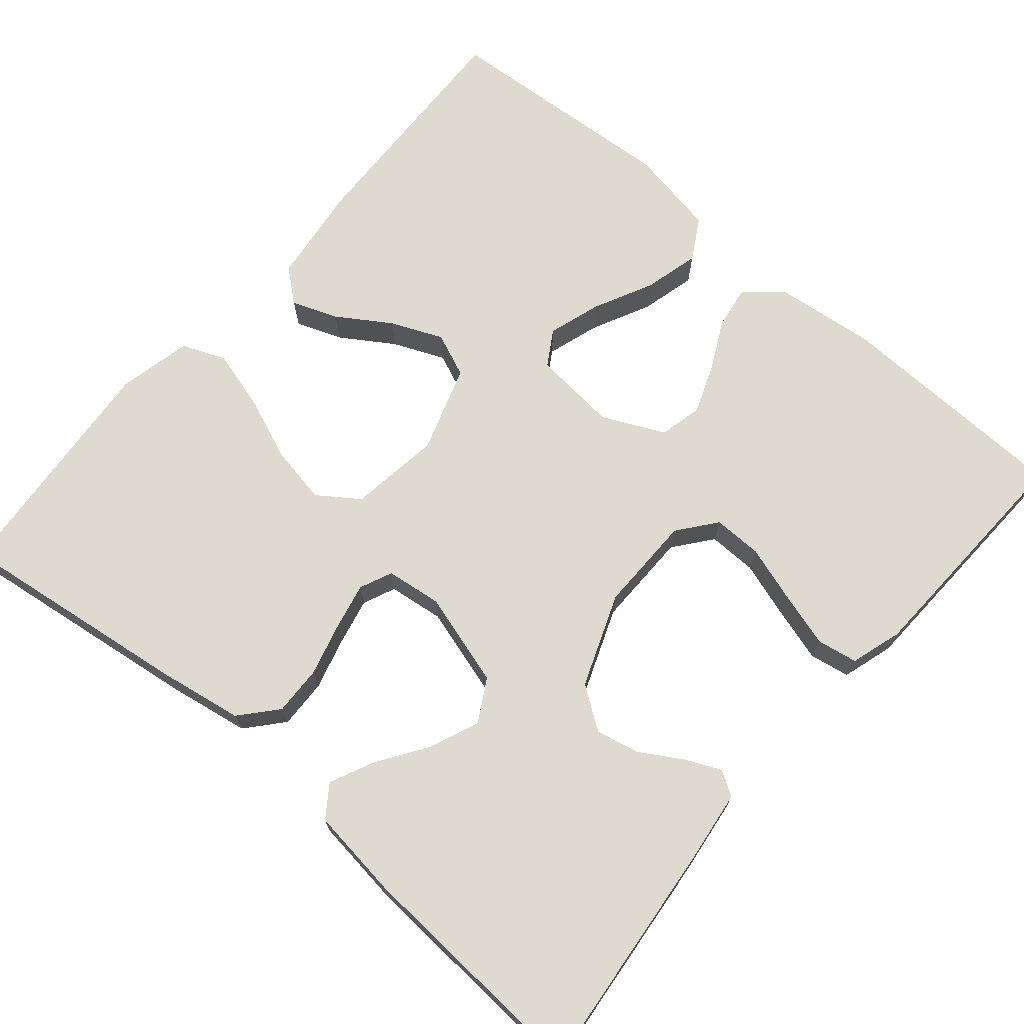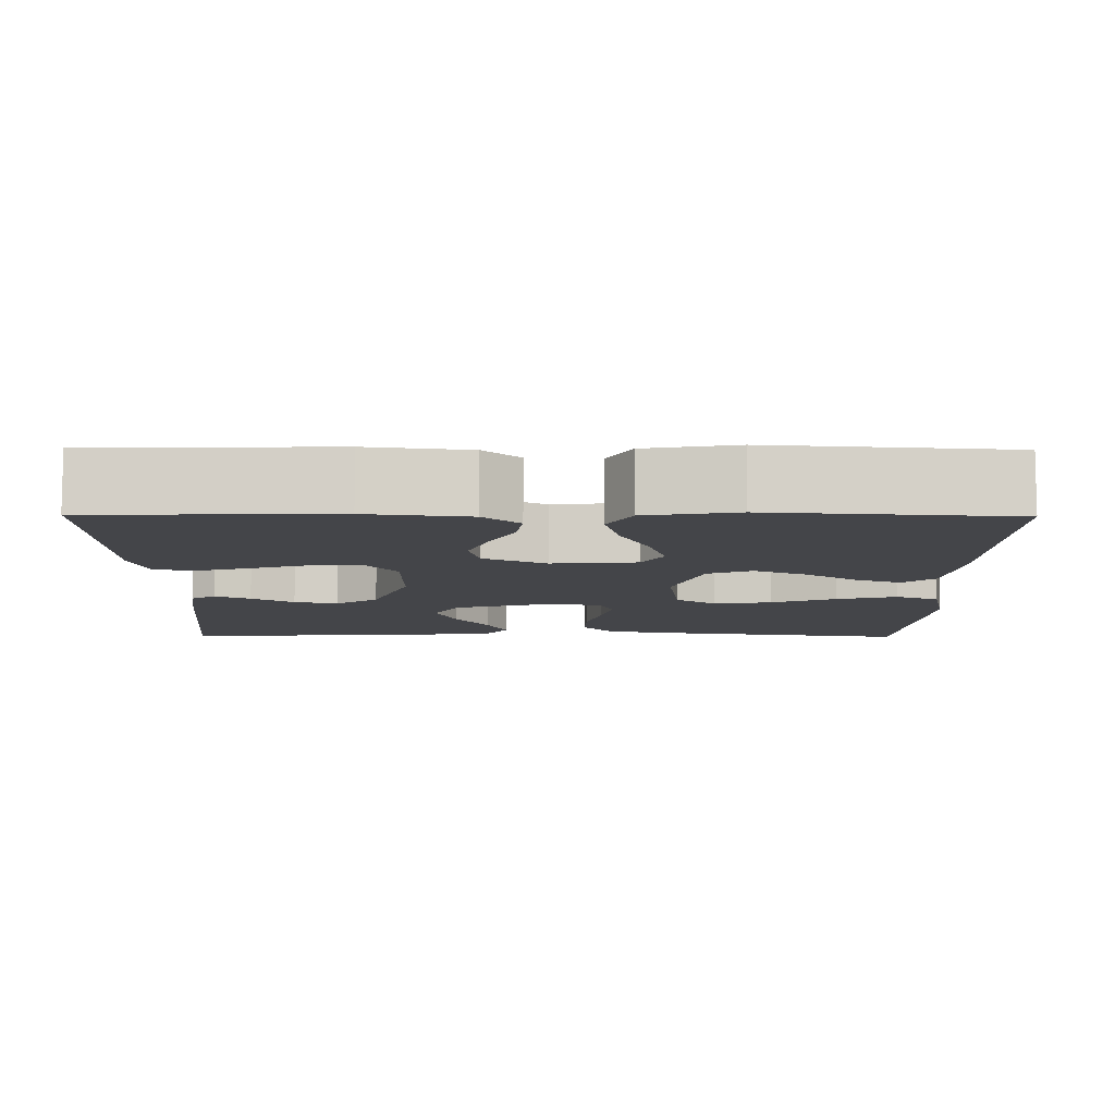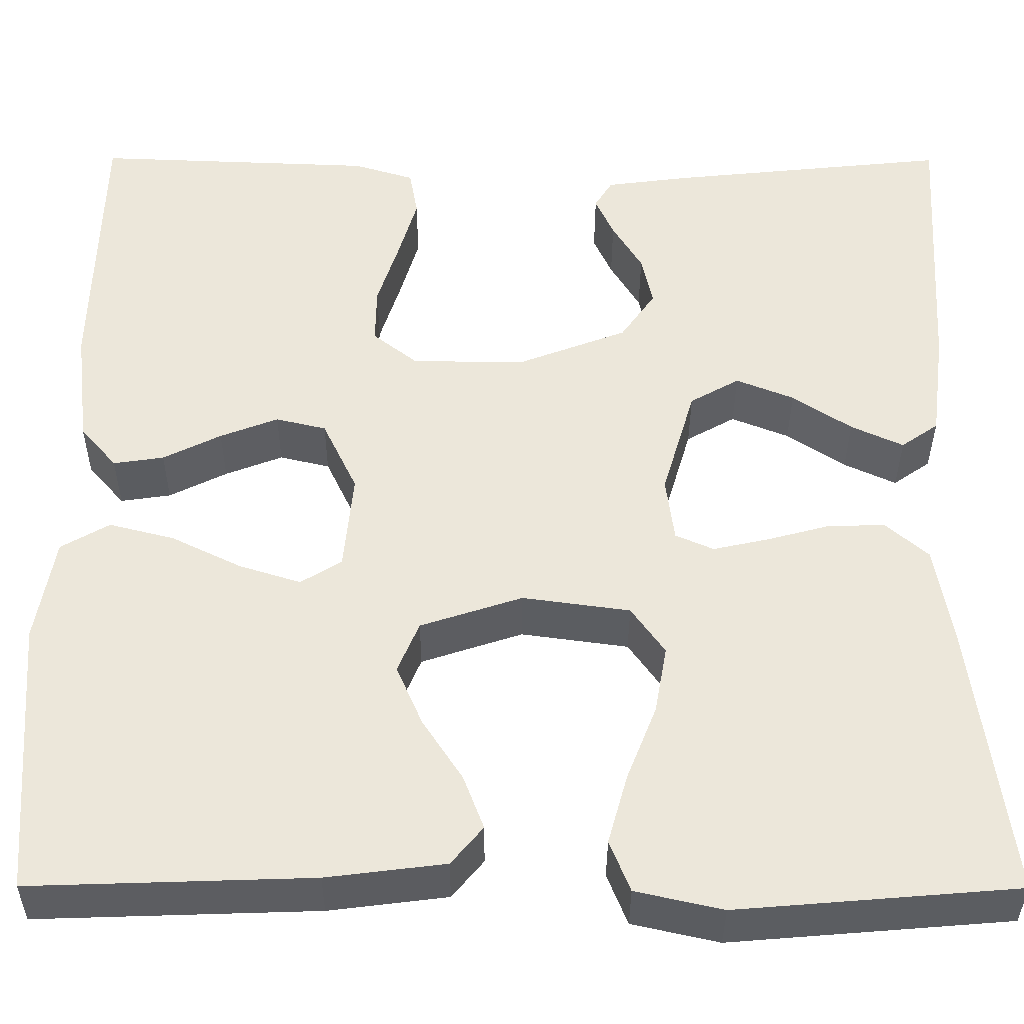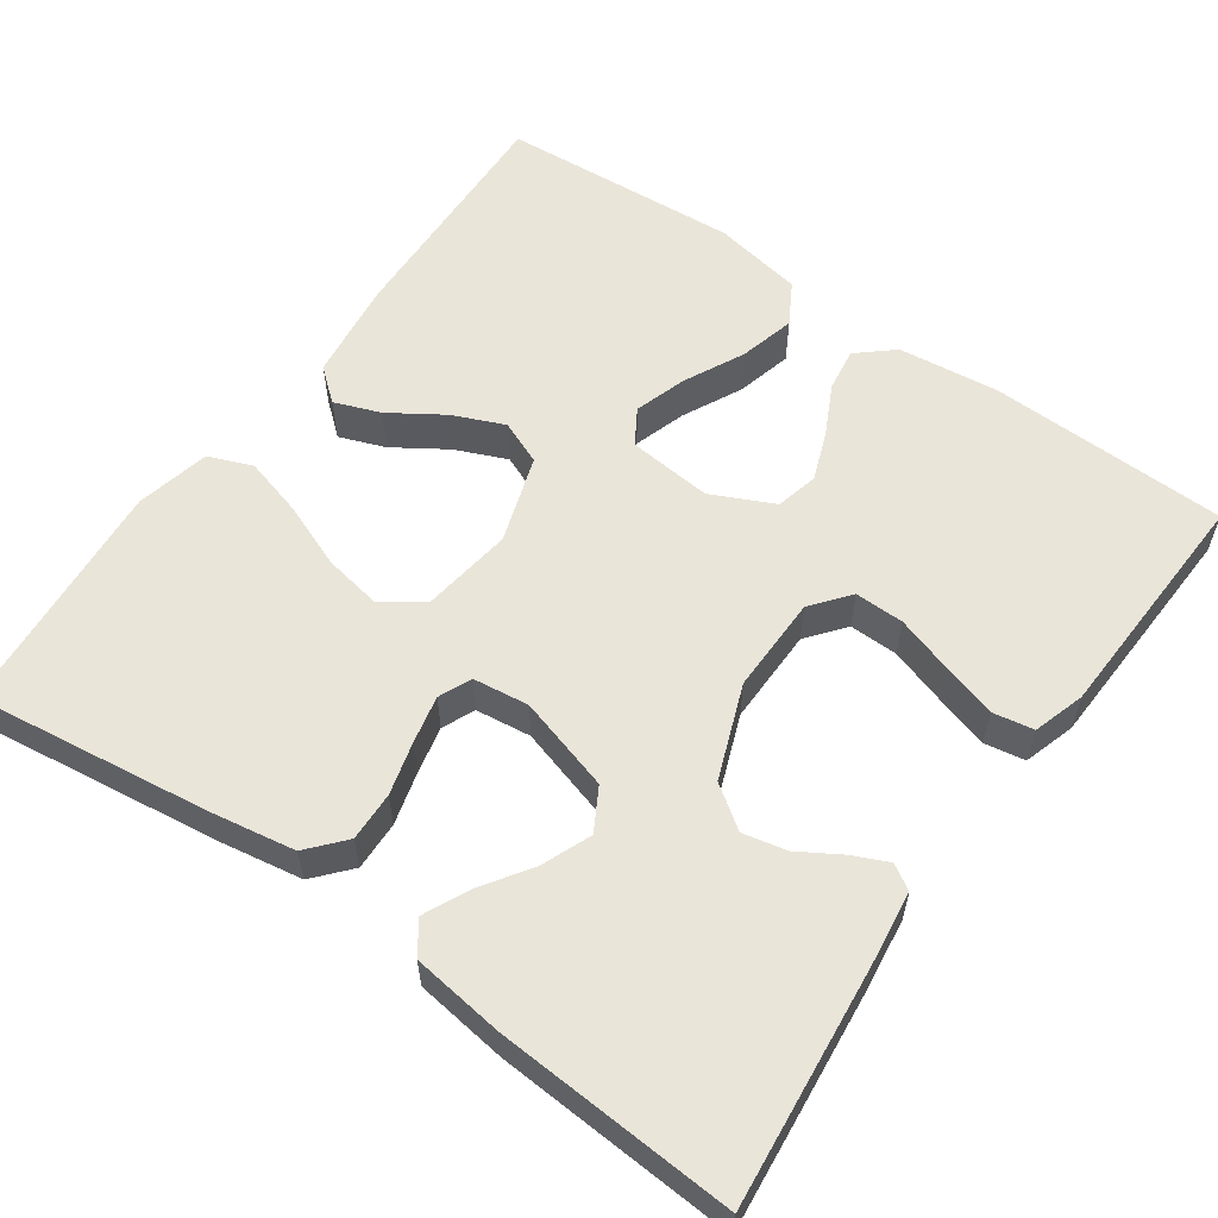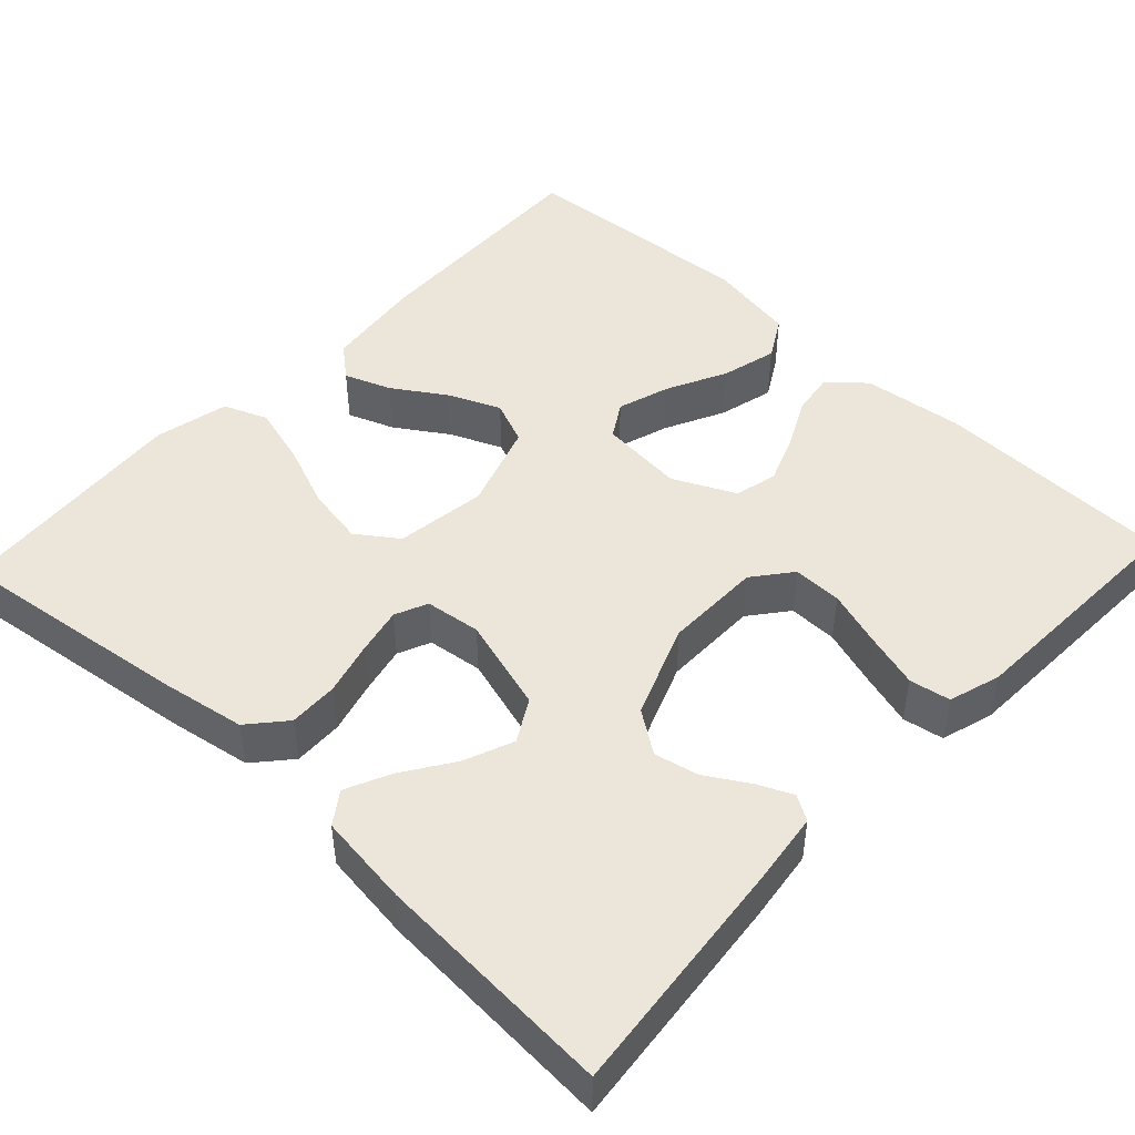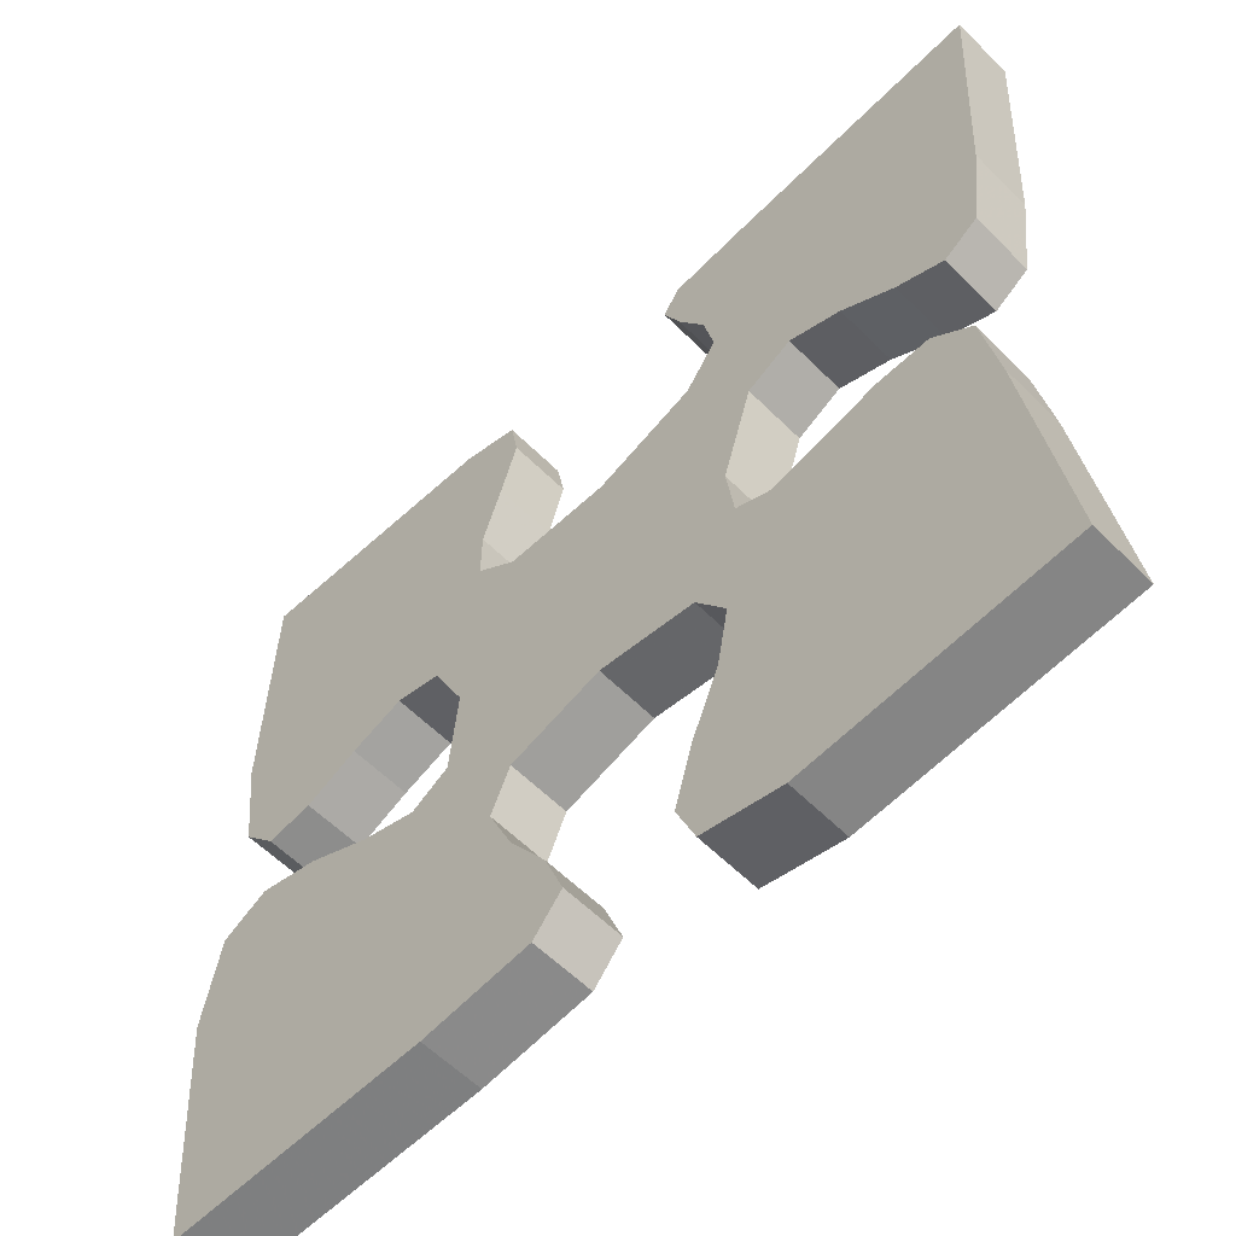
<metadata>
{"format":"obj","ext":"obj","renderer":"f3d","projection":"perspective","resolution":1024,"background":"white","views":[{"elev":70.6,"azim":-49.5,"up":"+Y"},{"elev":-9.1,"azim":89.4,"up":"+Y"},{"elev":-36.6,"azim":179.8,"up":"+Z"},{"elev":58.2,"azim":-54.7,"up":"+Y"},{"elev":47.1,"azim":-46.9,"up":"+Y"},{"elev":-58.2,"azim":-135.8,"up":"+Z"}]}
</metadata>
<code>
v 0.5 0.07 0.5
v 0.508 0.07 0.2
v 0.493 0.07 0.073
v 0.454 0.07 0.028
v 0.4 0.07 0.036
v 0.338 0.07 0.067
v 0.276 0.07 0.091
v 0.222 0.07 0.078
v 0.185 0.07 0
v 0.195 0.07 -0.106
v 0.239 0.07 -0.133
v 0.305 0.07 -0.112
v 0.38 0.07 -0.075
v 0.45 0.07 -0.057
v 0.502 0.07 -0.087
v 0.522 0.07 -0.2
v 0.5 0.07 -0.5
v 0.2 0.07 -0.49
v 0.073 0.07 -0.474
v 0.039 0.07 -0.433
v 0.061 0.07 -0.375
v 0.104 0.07 -0.309
v 0.132 0.07 -0.244
v 0.109 0.07 -0.189
v 0 0.07 -0.153
v -0.115 0.07 -0.169
v -0.151 0.07 -0.22
v -0.138 0.07 -0.293
v -0.106 0.07 -0.374
v -0.085 0.07 -0.449
v -0.107 0.07 -0.504
v -0.2 0.07 -0.525
v -0.5 0.07 -0.5
v -0.46 0.07 -0.2
v -0.442 0.07 -0.095
v -0.396 0.07 -0.055
v -0.334 0.07 -0.057
v -0.267 0.07 -0.075
v -0.208 0.07 -0.088
v -0.167 0.07 -0.07
v -0.158 0.07 0
v -0.193 0.07 0.119
v -0.246 0.07 0.149
v -0.308 0.07 0.124
v -0.371 0.07 0.082
v -0.427 0.07 0.056
v -0.467 0.07 0.084
v -0.482 0.07 0.2
v -0.5 0.07 0.5
v -0.2 0.07 0.469
v -0.109 0.07 0.457
v -0.09 0.07 0.426
v -0.11 0.07 0.382
v -0.142 0.07 0.329
v -0.154 0.07 0.274
v -0.117 0.07 0.221
v 0 0.07 0.176
v 0.122 0.07 0.177
v 0.17 0.07 0.215
v 0.169 0.07 0.277
v 0.146 0.07 0.349
v 0.126 0.07 0.417
v 0.135 0.07 0.468
v 0.2 0.07 0.488
v 0.5 0 0.5
v 0.508 0 0.2
v 0.493 0 0.073
v 0.454 0 0.028
v 0.4 0 0.036
v 0.338 0 0.067
v 0.276 0 0.091
v 0.222 0 0.078
v 0.185 0 0
v 0.195 0 -0.106
v 0.239 0 -0.133
v 0.305 0 -0.112
v 0.38 0 -0.075
v 0.45 0 -0.057
v 0.502 0 -0.087
v 0.522 0 -0.2
v 0.5 0 -0.5
v 0.2 0 -0.49
v 0.073 0 -0.474
v 0.039 0 -0.433
v 0.061 0 -0.375
v 0.104 0 -0.309
v 0.132 0 -0.244
v 0.109 0 -0.189
v 0 0 -0.153
v -0.115 0 -0.169
v -0.151 0 -0.22
v -0.138 0 -0.293
v -0.106 0 -0.374
v -0.085 0 -0.449
v -0.107 0 -0.504
v -0.2 0 -0.525
v -0.5 0 -0.5
v -0.46 0 -0.2
v -0.442 0 -0.095
v -0.396 0 -0.055
v -0.334 0 -0.057
v -0.267 0 -0.075
v -0.208 0 -0.088
v -0.167 0 -0.07
v -0.158 0 0
v -0.193 0 0.119
v -0.246 0 0.149
v -0.308 0 0.124
v -0.371 0 0.082
v -0.427 0 0.056
v -0.467 0 0.084
v -0.482 0 0.2
v -0.5 0 0.5
v -0.2 0 0.469
v -0.109 0 0.457
v -0.09 0 0.426
v -0.11 0 0.382
v -0.142 0 0.329
v -0.154 0 0.274
v -0.117 0 0.221
v 0 0 0.176
v 0.122 0 0.177
v 0.17 0 0.215
v 0.169 0 0.277
v 0.146 0 0.349
v 0.126 0 0.417
v 0.135 0 0.468
v 0.2 0 0.488
f 60 61 62 63
f 60 63 64 1
f 51 52 53 54
f 49 50 51 54
f 49 54 55
f 48 49 55 56
f 44 45 46 47
f 43 44 47 48
f 35 36 37 38
f 35 38 39
f 34 35 39
f 33 34 39 40
f 28 29 30 31
f 27 28 31 32
f 19 20 21 22
f 19 22 23
f 18 19 23
f 17 18 23
f 16 17 23 24
f 12 13 14 15
f 11 12 15 16
f 3 4 5 6
f 3 6 7
f 2 3 7
f 59 60 1 2
f 58 59 2 7
f 57 58 7 8
f 43 48 56 57
f 42 43 57 8
f 41 42 8 9
f 40 41 9 10
f 27 32 33 40
f 26 27 40
f 25 26 40 10
f 11 16 24 25
f 10 11 25
f 127 126 125 124
f 65 128 127 124
f 118 117 116 115
f 118 115 114 113
f 119 118 113
f 120 119 113 112
f 111 110 109 108
f 112 111 108 107
f 102 101 100 99
f 103 102 99
f 103 99 98
f 104 103 98 97
f 95 94 93 92
f 96 95 92 91
f 86 85 84 83
f 87 86 83
f 87 83 82
f 87 82 81
f 88 87 81 80
f 79 78 77 76
f 80 79 76 75
f 70 69 68 67
f 71 70 67
f 71 67 66
f 66 65 124 123
f 71 66 123 122
f 72 71 122 121
f 121 120 112 107
f 72 121 107 106
f 73 72 106 105
f 74 73 105 104
f 104 97 96 91
f 104 91 90
f 74 104 90 89
f 89 88 80 75
f 89 75 74
f 1 65 66 2
f 2 66 67 3
f 3 67 68 4
f 4 68 69 5
f 5 69 70 6
f 6 70 71 7
f 7 71 72 8
f 8 72 73 9
f 9 73 74 10
f 10 74 75 11
f 11 75 76 12
f 12 76 77 13
f 13 77 78 14
f 14 78 79 15
f 15 79 80 16
f 16 80 81 17
f 17 81 82 18
f 18 82 83 19
f 19 83 84 20
f 20 84 85 21
f 21 85 86 22
f 22 86 87 23
f 23 87 88 24
f 24 88 89 25
f 25 89 90 26
f 26 90 91 27
f 27 91 92 28
f 28 92 93 29
f 29 93 94 30
f 30 94 95 31
f 31 95 96 32
f 32 96 97 33
f 33 97 98 34
f 34 98 99 35
f 35 99 100 36
f 36 100 101 37
f 37 101 102 38
f 38 102 103 39
f 39 103 104 40
f 40 104 105 41
f 41 105 106 42
f 42 106 107 43
f 43 107 108 44
f 44 108 109 45
f 45 109 110 46
f 46 110 111 47
f 47 111 112 48
f 48 112 113 49
f 49 113 114 50
f 50 114 115 51
f 51 115 116 52
f 52 116 117 53
f 53 117 118 54
f 54 118 119 55
f 55 119 120 56
f 56 120 121 57
f 57 121 122 58
f 58 122 123 59
f 59 123 124 60
f 60 124 125 61
f 61 125 126 62
f 62 126 127 63
f 63 127 128 64
f 64 128 65 1

</code>
